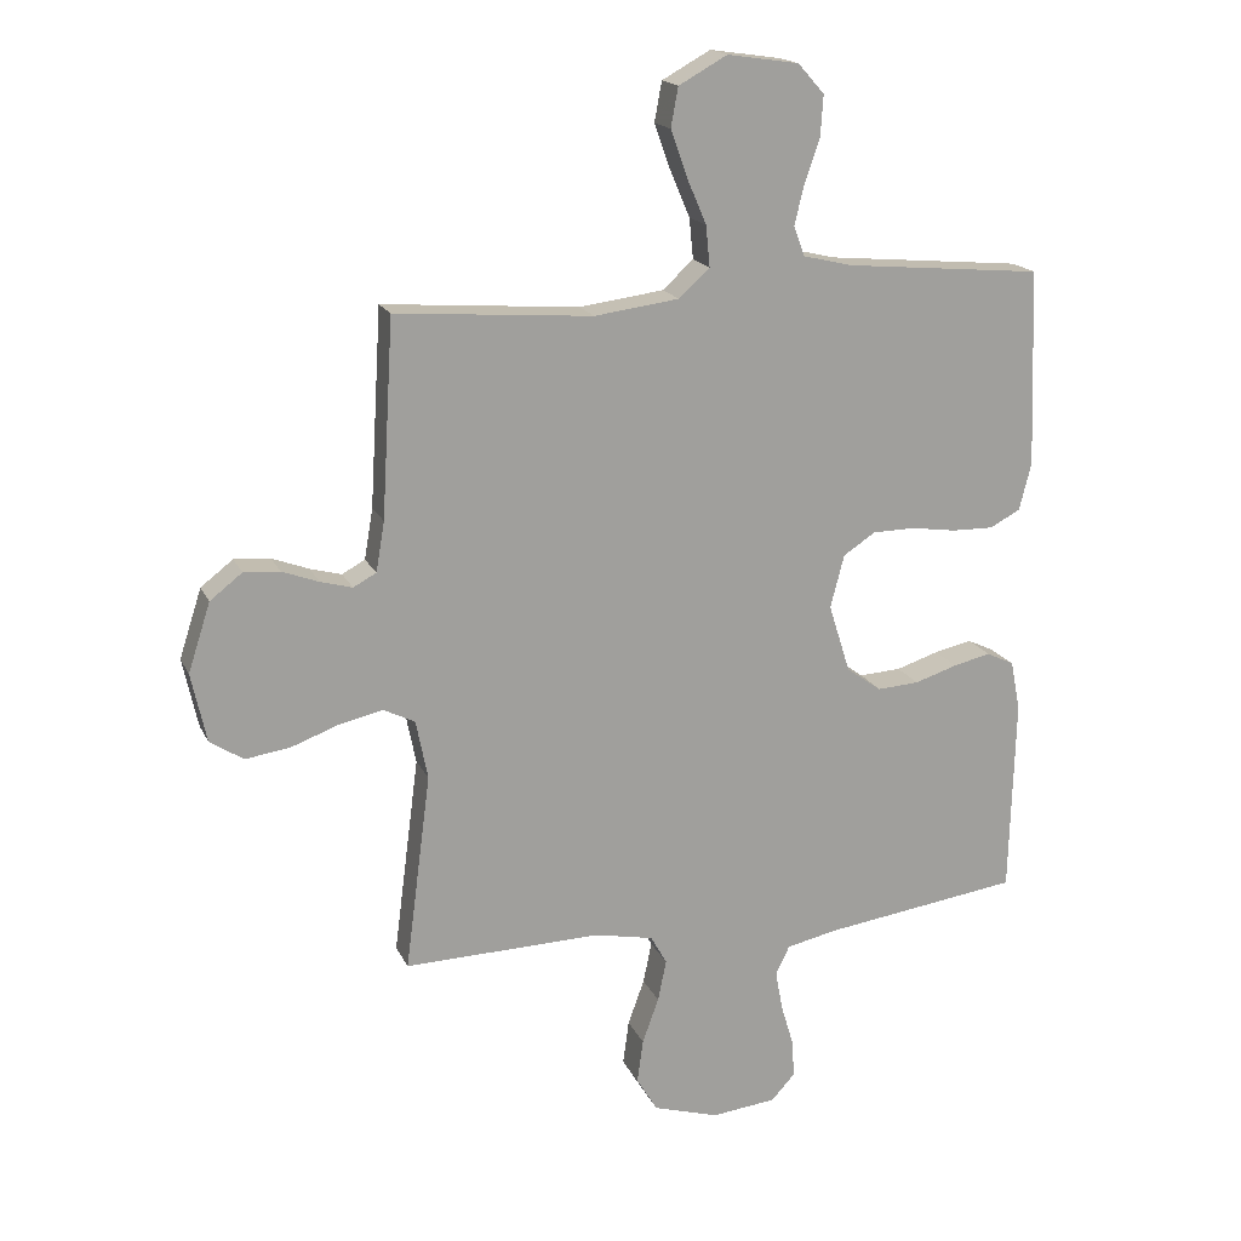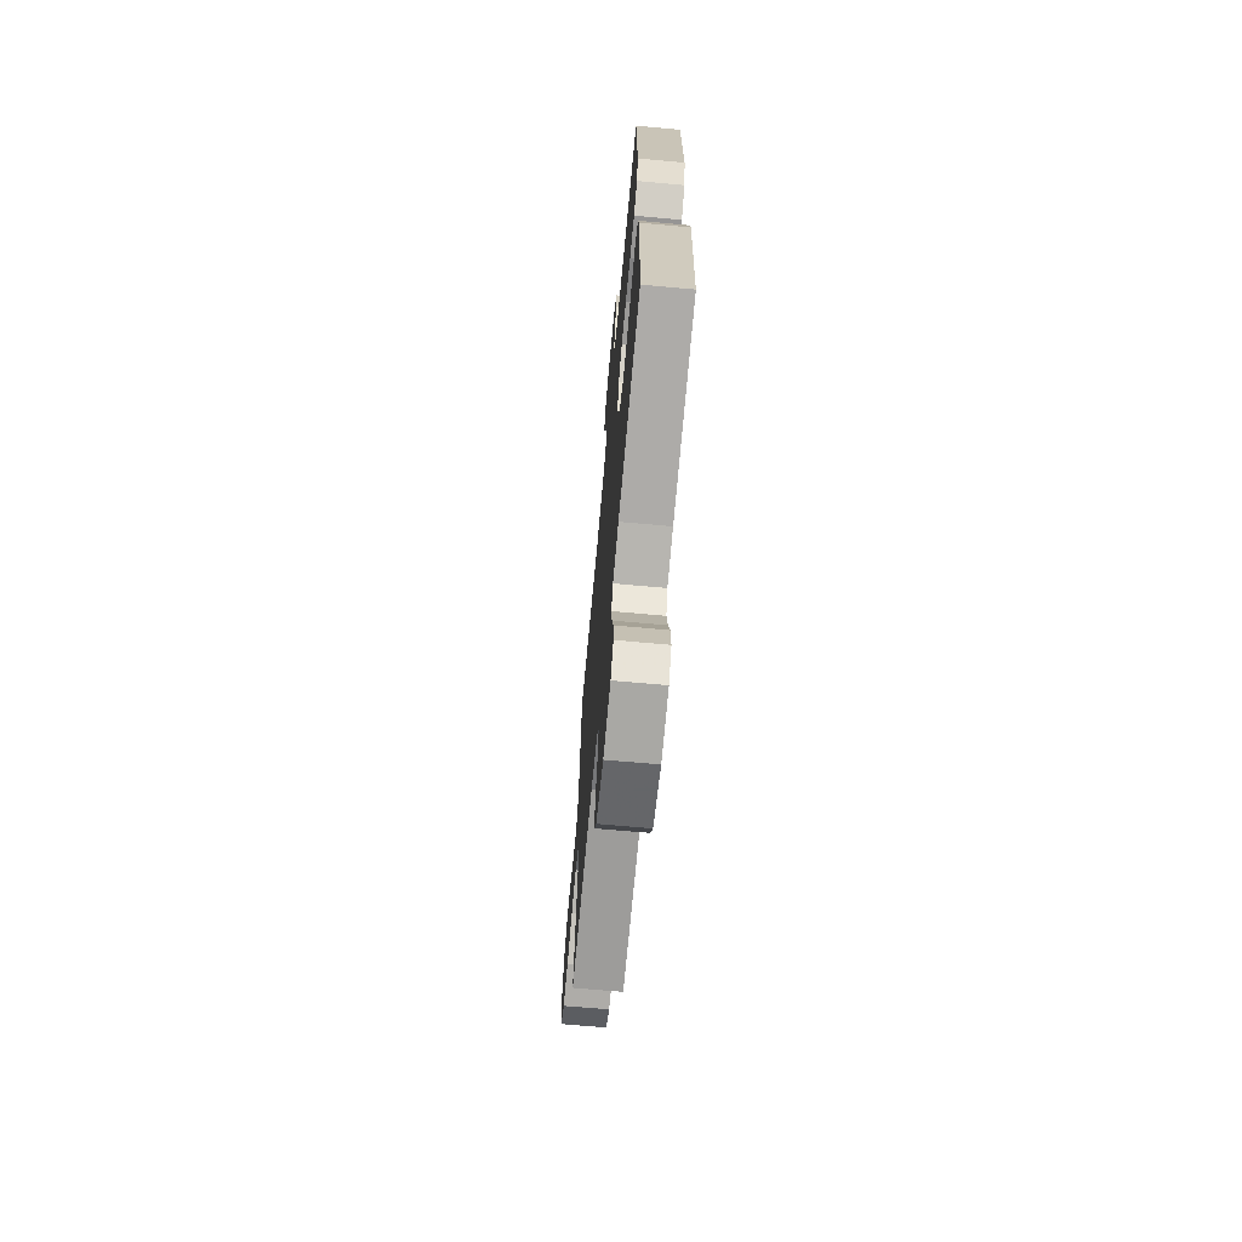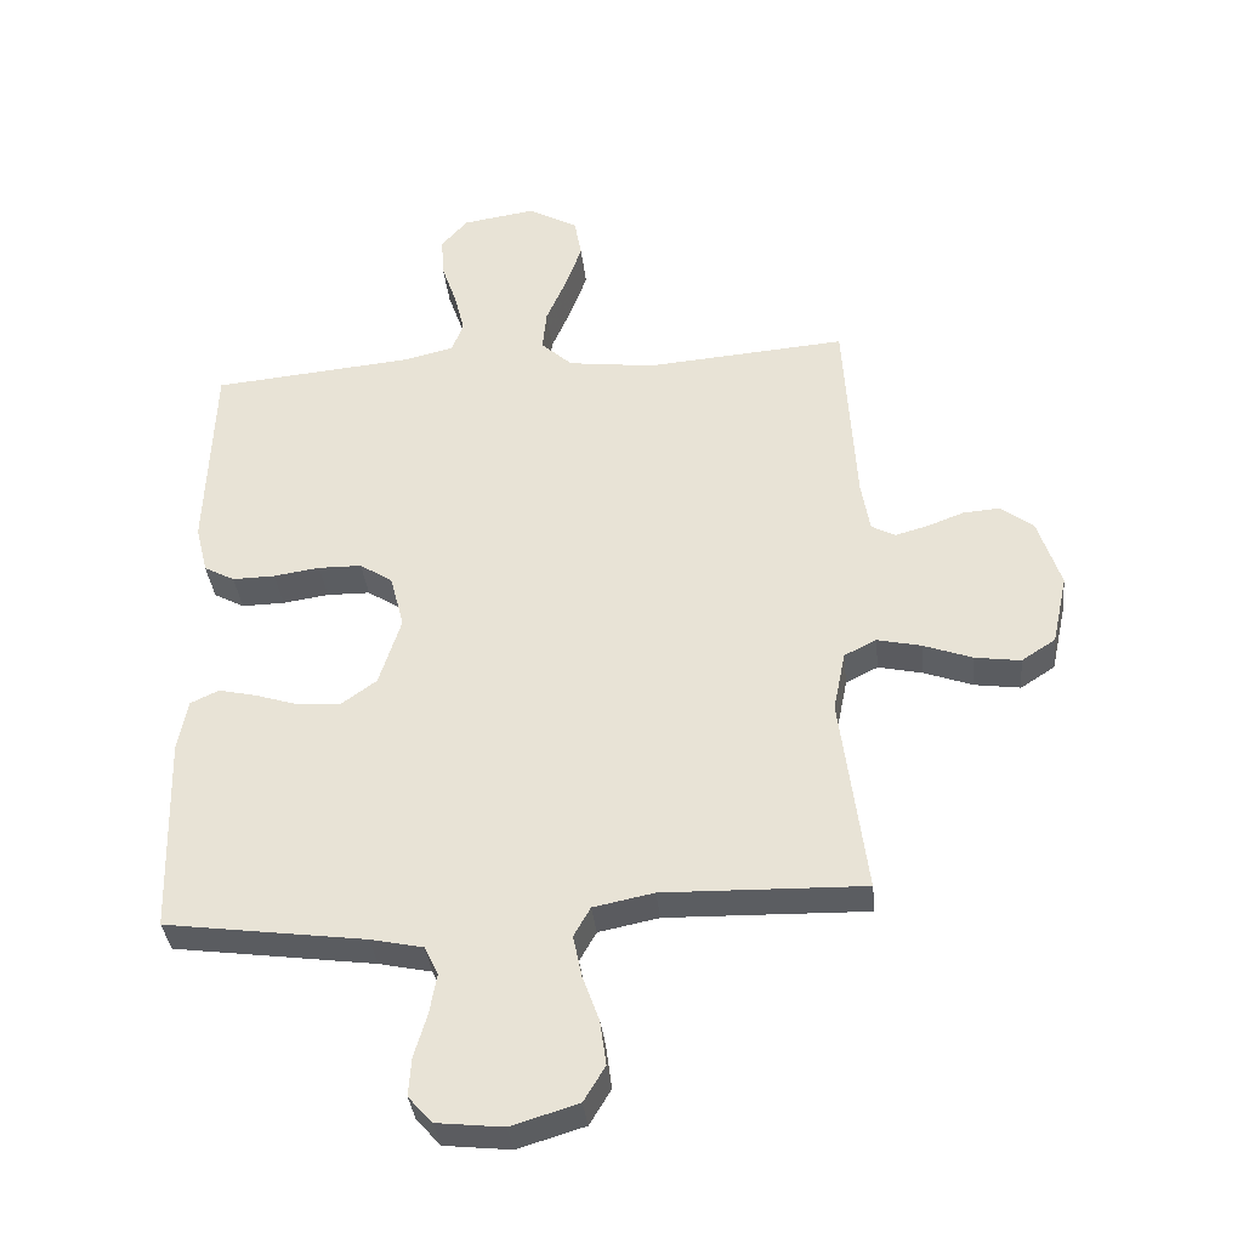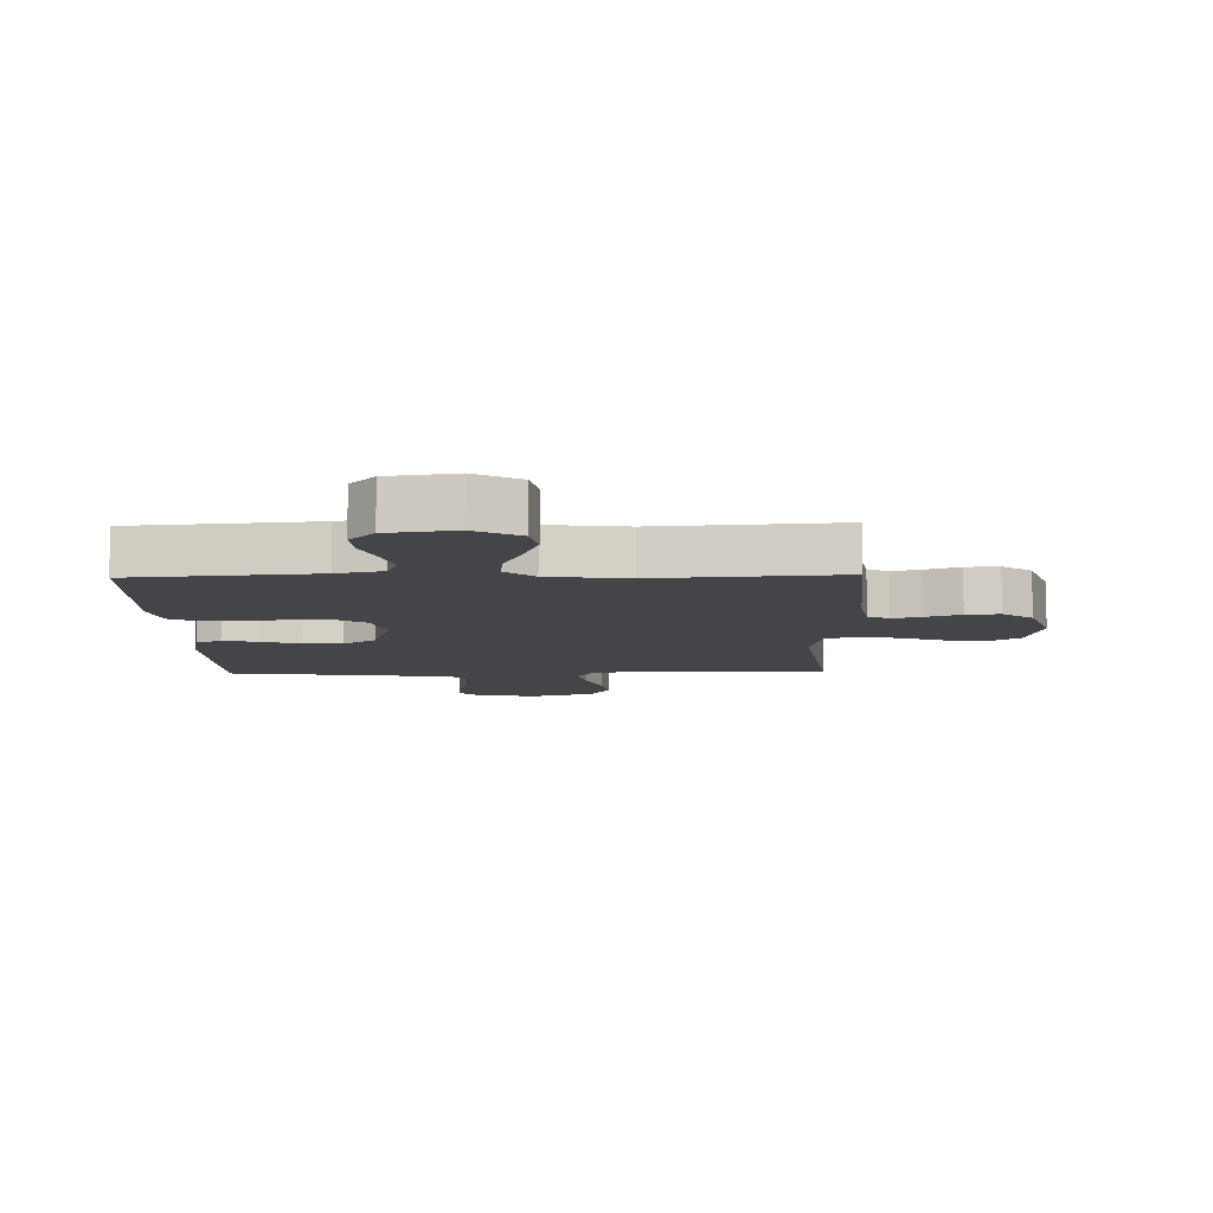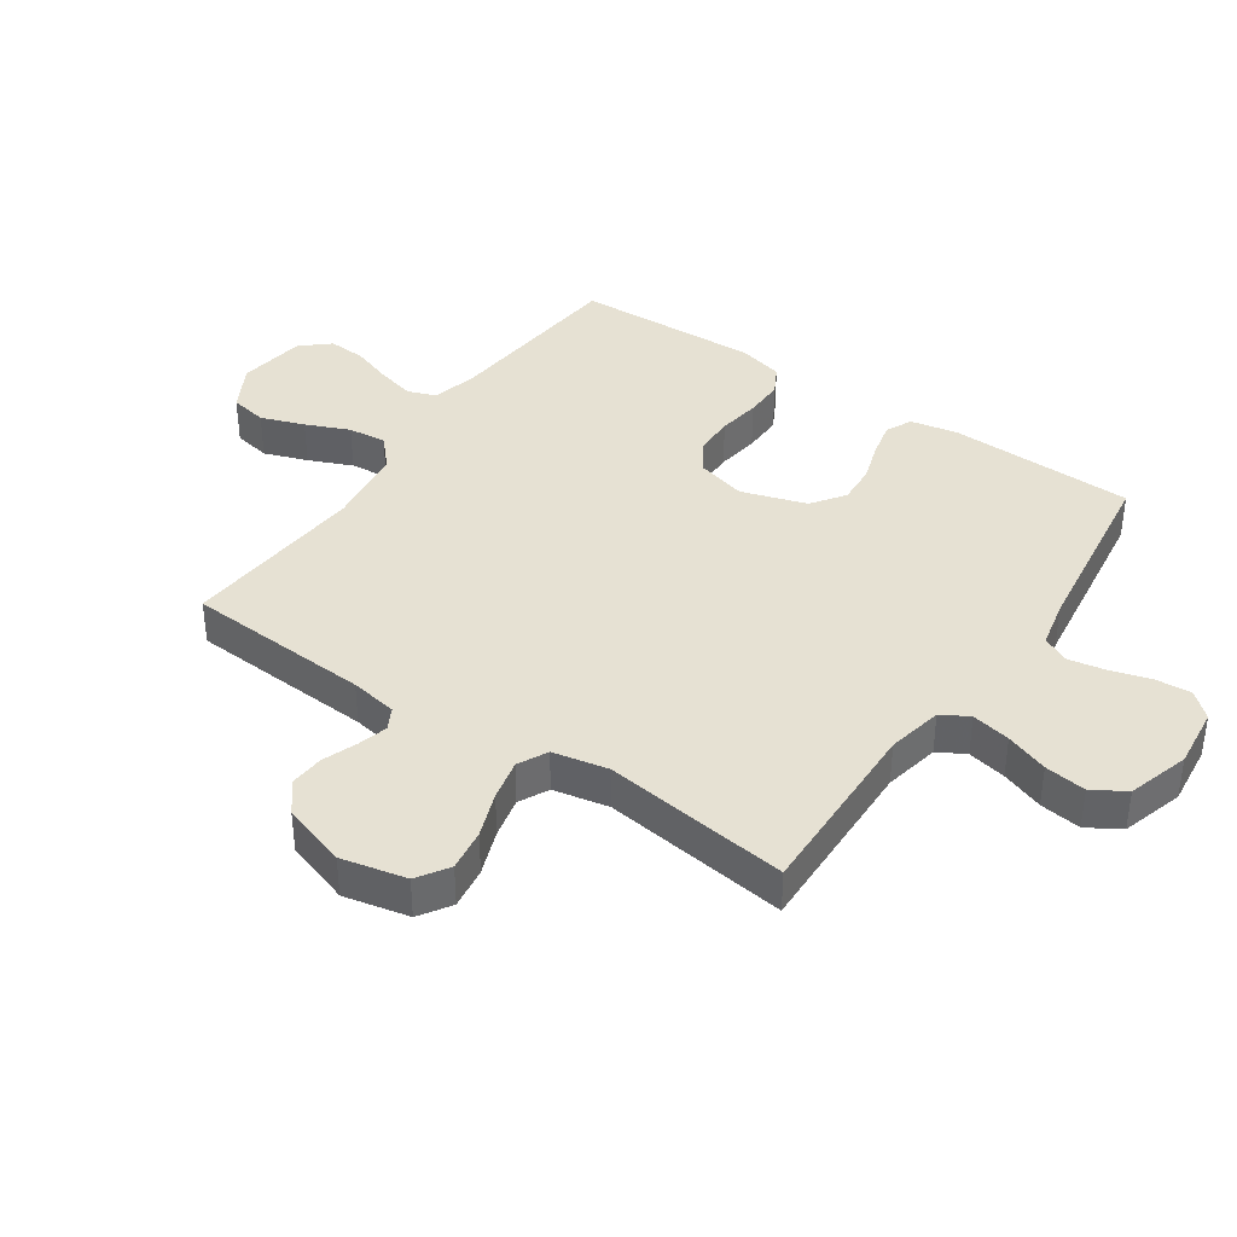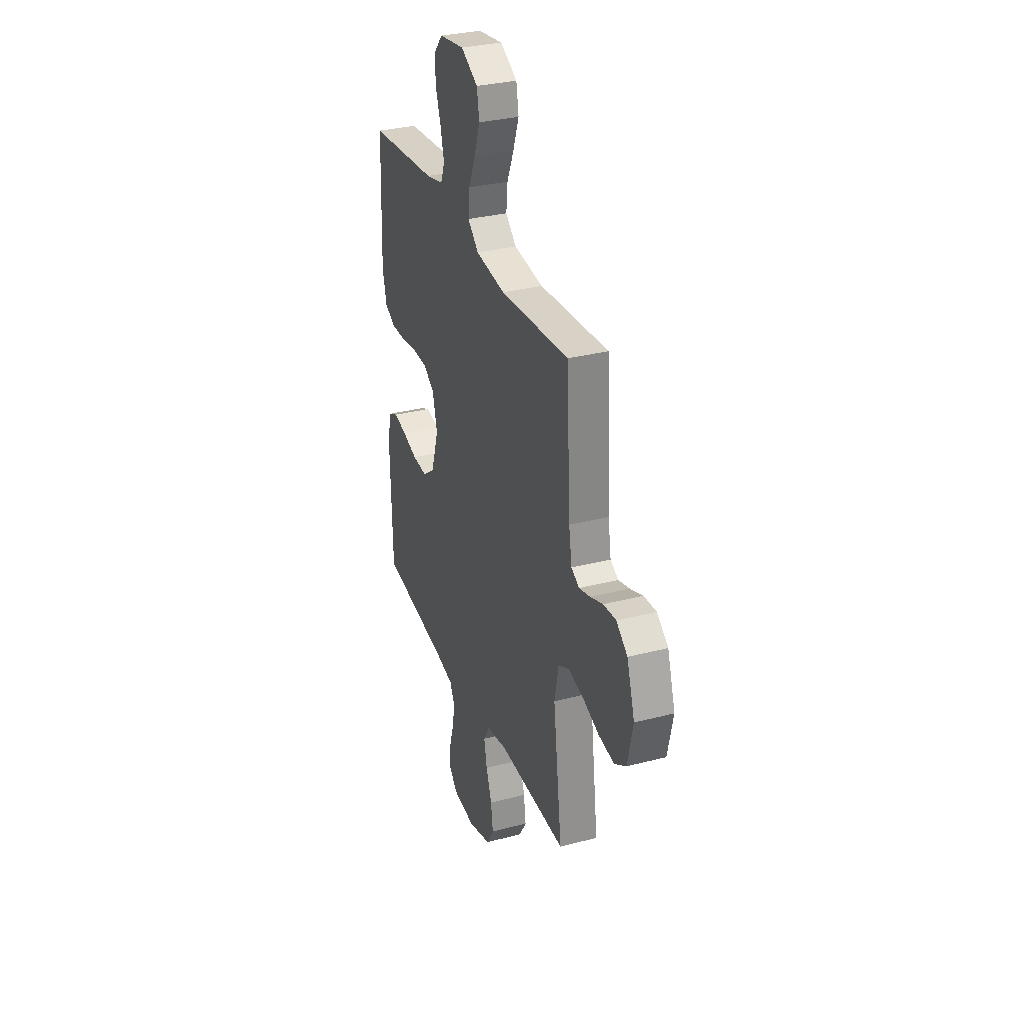
<metadata>
{"format":"obj","ext":"obj","renderer":"f3d","projection":"perspective","resolution":1024,"background":"white","views":[{"elev":17.7,"azim":161.3,"up":"+Z"},{"elev":-68.5,"azim":-95.2,"up":"+Z"},{"elev":-36.0,"azim":6.1,"up":"+Z"},{"elev":-8.7,"azim":1.5,"up":"+Y"},{"elev":38.8,"azim":124.4,"up":"+Y"},{"elev":31.8,"azim":69.9,"up":"+Z"}]}
</metadata>
<code>
v -0.5 0.07 -0.5
v -0.508 0.07 -0.2
v -0.493 0.07 -0.124
v -0.451 0.07 -0.104
v -0.394 0.07 -0.117
v -0.329 0.07 -0.138
v -0.265 0.07 -0.142
v -0.212 0.07 -0.104
v -0.179 0.07 0
v -0.2 0.07 0.081
v -0.249 0.07 0.113
v -0.314 0.07 0.114
v -0.383 0.07 0.104
v -0.447 0.07 0.103
v -0.493 0.07 0.128
v -0.511 0.07 0.2
v -0.5 0.07 0.5
v -0.2 0.07 0.527
v -0.124 0.07 0.545
v -0.107 0.07 0.59
v -0.122 0.07 0.651
v -0.145 0.07 0.718
v -0.149 0.07 0.779
v -0.109 0.07 0.824
v 0 0.07 0.84
v 0.074 0.07 0.799
v 0.085 0.07 0.739
v 0.06 0.07 0.669
v 0.03 0.07 0.599
v 0.024 0.07 0.537
v 0.071 0.07 0.494
v 0.2 0.07 0.477
v 0.5 0.07 0.5
v 0.518 0.07 0.2
v 0.531 0.07 0.124
v 0.566 0.07 0.105
v 0.614 0.07 0.118
v 0.67 0.07 0.139
v 0.725 0.07 0.143
v 0.774 0.07 0.105
v 0.808 0.07 0
v 0.785 0.07 -0.105
v 0.734 0.07 -0.138
v 0.666 0.07 -0.128
v 0.593 0.07 -0.101
v 0.527 0.07 -0.086
v 0.479 0.07 -0.11
v 0.461 0.07 -0.2
v 0.5 0.07 -0.5
v 0.2 0.07 -0.492
v 0.11 0.07 -0.51
v 0.085 0.07 -0.554
v 0.098 0.07 -0.617
v 0.123 0.07 -0.686
v 0.132 0.07 -0.753
v 0.1 0.07 -0.806
v 0 0.07 -0.836
v -0.099 0.07 -0.825
v -0.135 0.07 -0.785
v -0.131 0.07 -0.727
v -0.112 0.07 -0.663
v -0.101 0.07 -0.603
v -0.122 0.07 -0.559
v -0.2 0.07 -0.542
v -0.5 0 -0.5
v -0.508 0 -0.2
v -0.493 0 -0.124
v -0.451 0 -0.104
v -0.394 0 -0.117
v -0.329 0 -0.138
v -0.265 0 -0.142
v -0.212 0 -0.104
v -0.179 0 0
v -0.2 0 0.081
v -0.249 0 0.113
v -0.314 0 0.114
v -0.383 0 0.104
v -0.447 0 0.103
v -0.493 0 0.128
v -0.511 0 0.2
v -0.5 0 0.5
v -0.2 0 0.527
v -0.124 0 0.545
v -0.107 0 0.59
v -0.122 0 0.651
v -0.145 0 0.718
v -0.149 0 0.779
v -0.109 0 0.824
v 0 0 0.84
v 0.074 0 0.799
v 0.085 0 0.739
v 0.06 0 0.669
v 0.03 0 0.599
v 0.024 0 0.537
v 0.071 0 0.494
v 0.2 0 0.477
v 0.5 0 0.5
v 0.518 0 0.2
v 0.531 0 0.124
v 0.566 0 0.105
v 0.614 0 0.118
v 0.67 0 0.139
v 0.725 0 0.143
v 0.774 0 0.105
v 0.808 0 0
v 0.785 0 -0.105
v 0.734 0 -0.138
v 0.666 0 -0.128
v 0.593 0 -0.101
v 0.527 0 -0.086
v 0.479 0 -0.11
v 0.461 0 -0.2
v 0.5 0 -0.5
v 0.2 0 -0.492
v 0.11 0 -0.51
v 0.085 0 -0.554
v 0.098 0 -0.617
v 0.123 0 -0.686
v 0.132 0 -0.753
v 0.1 0 -0.806
v 0 0 -0.836
v -0.099 0 -0.825
v -0.135 0 -0.785
v -0.131 0 -0.727
v -0.112 0 -0.663
v -0.101 0 -0.603
v -0.122 0 -0.559
v -0.2 0 -0.542
f 59 60 61
f 58 59 61
f 57 58 61
f 56 57 61
f 55 56 61
f 54 55 61
f 53 54 61
f 52 53 61 62
f 51 52 62 63
f 48 49 50
f 47 48 50 51
f 43 44 45
f 42 43 45
f 41 42 45
f 40 41 45
f 39 40 45
f 38 39 45
f 37 38 45
f 36 37 45 46
f 35 36 46 47
f 32 33 34
f 51 63 64
f 47 51 64
f 35 47 64
f 34 35 64
f 32 34 64
f 31 32 64
f 27 28 29
f 26 27 29
f 25 26 29
f 24 25 29
f 23 24 29
f 22 23 29
f 21 22 29
f 16 17 18
f 15 16 18
f 14 15 18
f 13 14 18
f 12 13 18
f 11 12 18 19
f 10 11 19 20
f 4 5 6
f 3 4 6
f 2 3 6
f 1 2 6
f 64 1 6
f 64 6 7
f 30 31 64
f 20 21 29 30
f 9 10 20 30
f 8 9 30 64
f 7 8 64
f 125 124 123
f 125 123 122
f 125 122 121
f 125 121 120
f 125 120 119
f 125 119 118
f 125 118 117
f 126 125 117 116
f 127 126 116 115
f 114 113 112
f 115 114 112 111
f 109 108 107
f 109 107 106
f 109 106 105
f 109 105 104
f 109 104 103
f 109 103 102
f 109 102 101
f 110 109 101 100
f 111 110 100 99
f 98 97 96
f 128 127 115
f 128 115 111
f 128 111 99
f 128 99 98
f 128 98 96
f 128 96 95
f 93 92 91
f 93 91 90
f 93 90 89
f 93 89 88
f 93 88 87
f 93 87 86
f 93 86 85
f 82 81 80
f 82 80 79
f 82 79 78
f 82 78 77
f 82 77 76
f 83 82 76 75
f 84 83 75 74
f 70 69 68
f 70 68 67
f 70 67 66
f 70 66 65
f 70 65 128
f 71 70 128
f 128 95 94
f 94 93 85 84
f 94 84 74 73
f 128 94 73 72
f 128 72 71
f 1 65 66 2
f 2 66 67 3
f 3 67 68 4
f 4 68 69 5
f 5 69 70 6
f 6 70 71 7
f 7 71 72 8
f 8 72 73 9
f 9 73 74 10
f 10 74 75 11
f 11 75 76 12
f 12 76 77 13
f 13 77 78 14
f 14 78 79 15
f 15 79 80 16
f 16 80 81 17
f 17 81 82 18
f 18 82 83 19
f 19 83 84 20
f 20 84 85 21
f 21 85 86 22
f 22 86 87 23
f 23 87 88 24
f 24 88 89 25
f 25 89 90 26
f 26 90 91 27
f 27 91 92 28
f 28 92 93 29
f 29 93 94 30
f 30 94 95 31
f 31 95 96 32
f 32 96 97 33
f 33 97 98 34
f 34 98 99 35
f 35 99 100 36
f 36 100 101 37
f 37 101 102 38
f 38 102 103 39
f 39 103 104 40
f 40 104 105 41
f 41 105 106 42
f 42 106 107 43
f 43 107 108 44
f 44 108 109 45
f 45 109 110 46
f 46 110 111 47
f 47 111 112 48
f 48 112 113 49
f 49 113 114 50
f 50 114 115 51
f 51 115 116 52
f 52 116 117 53
f 53 117 118 54
f 54 118 119 55
f 55 119 120 56
f 56 120 121 57
f 57 121 122 58
f 58 122 123 59
f 59 123 124 60
f 60 124 125 61
f 61 125 126 62
f 62 126 127 63
f 63 127 128 64
f 64 128 65 1

</code>
